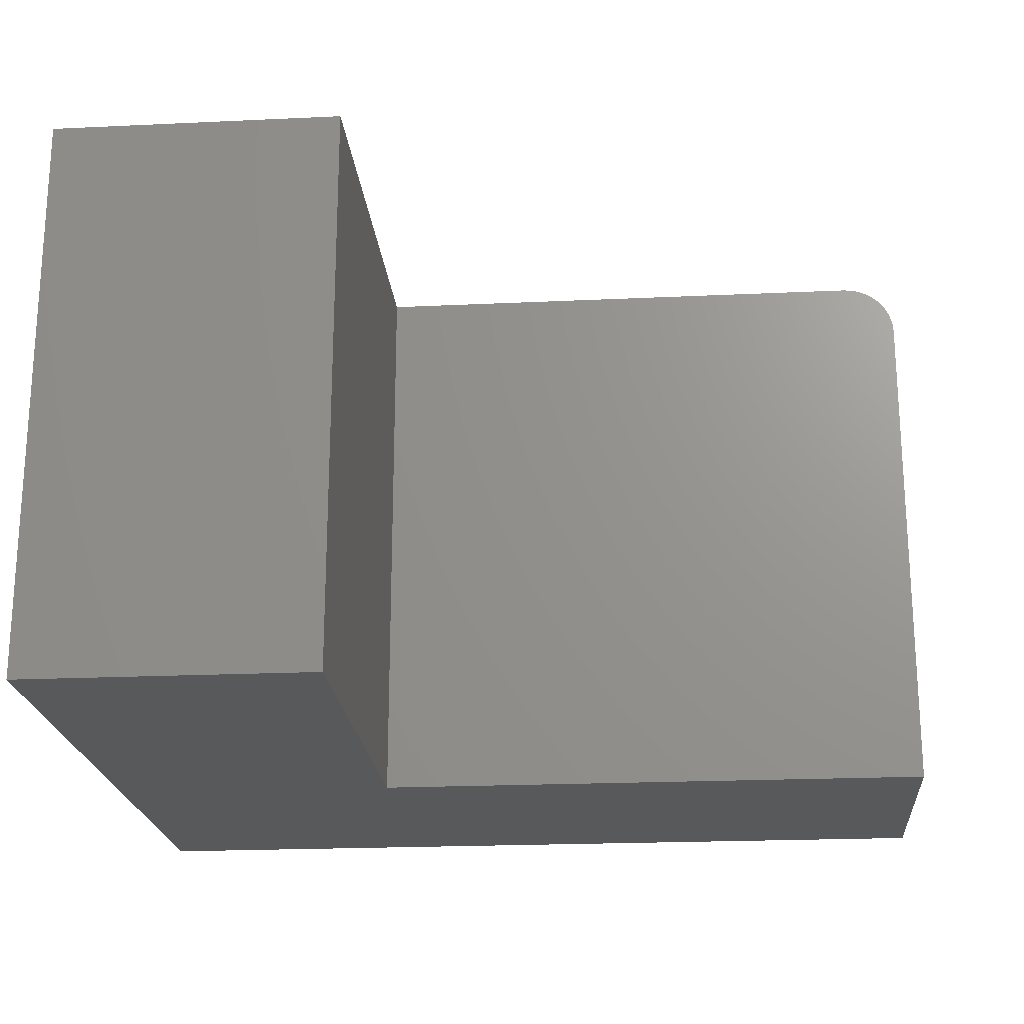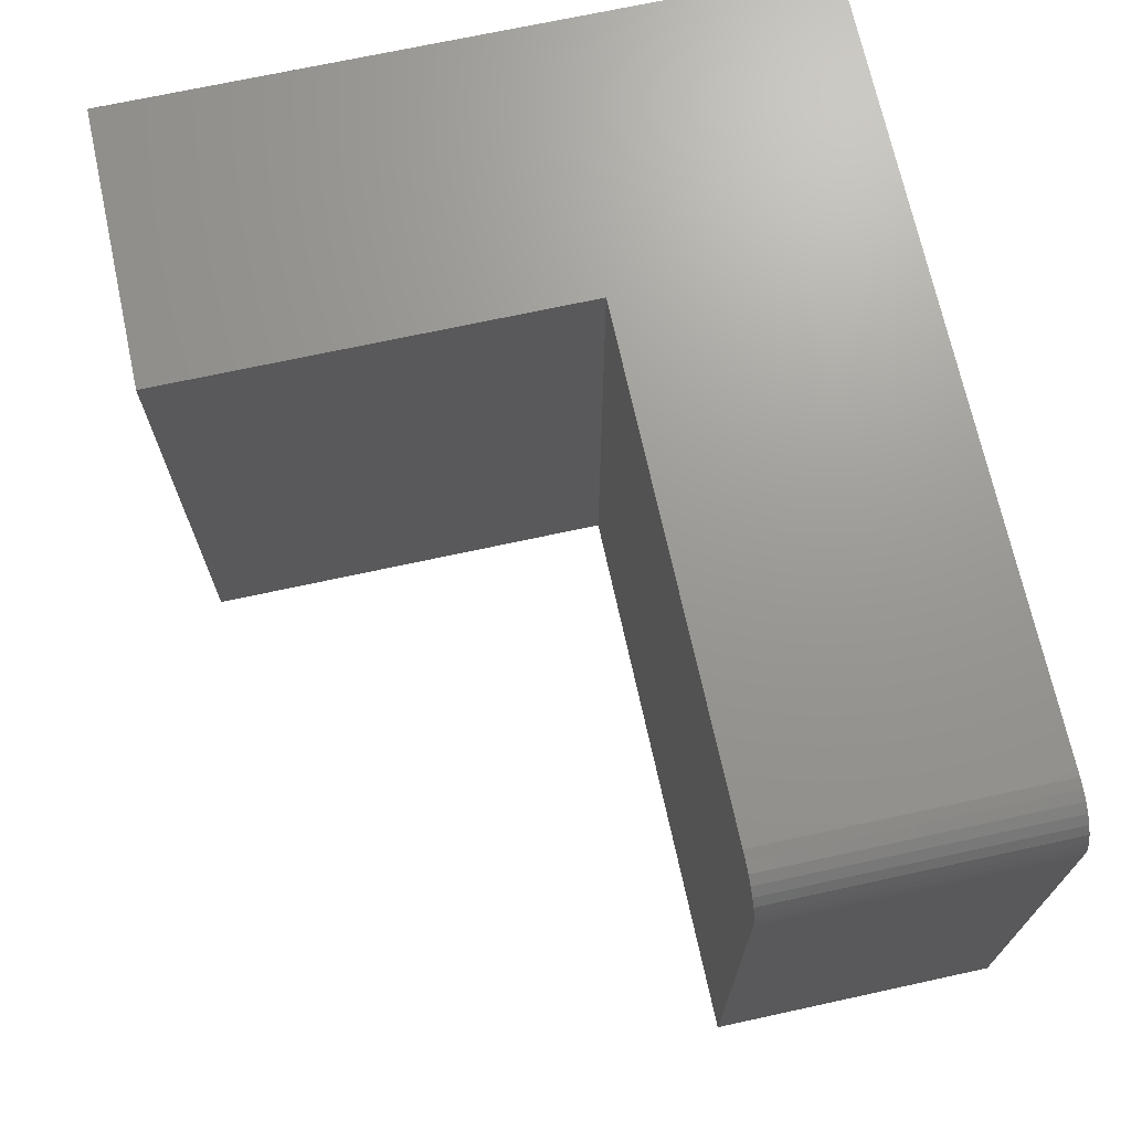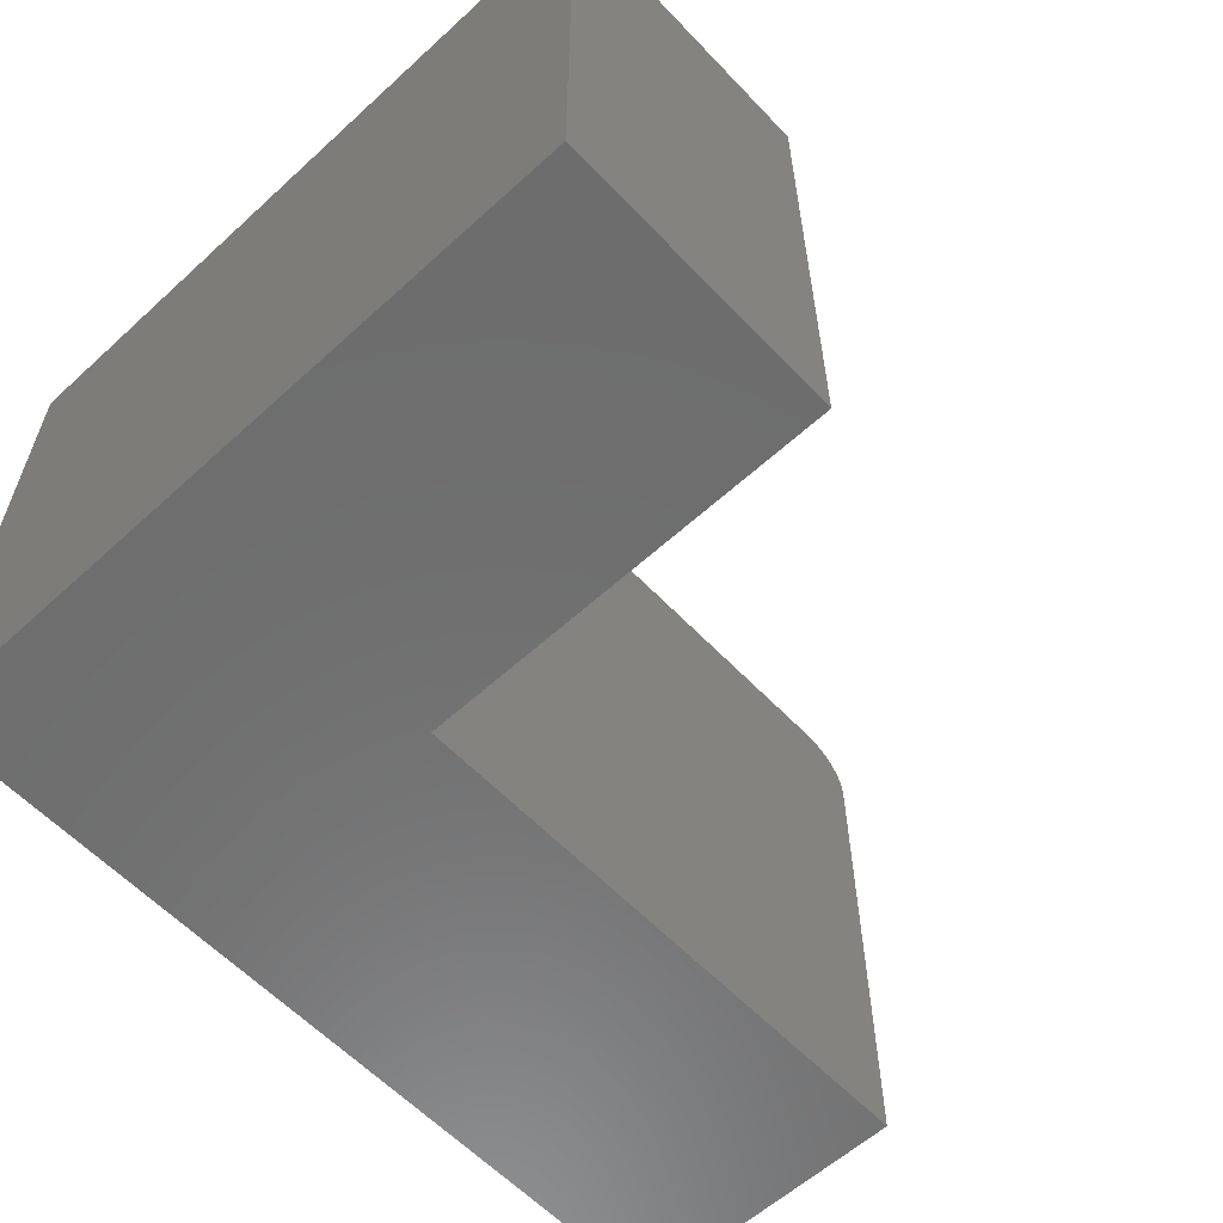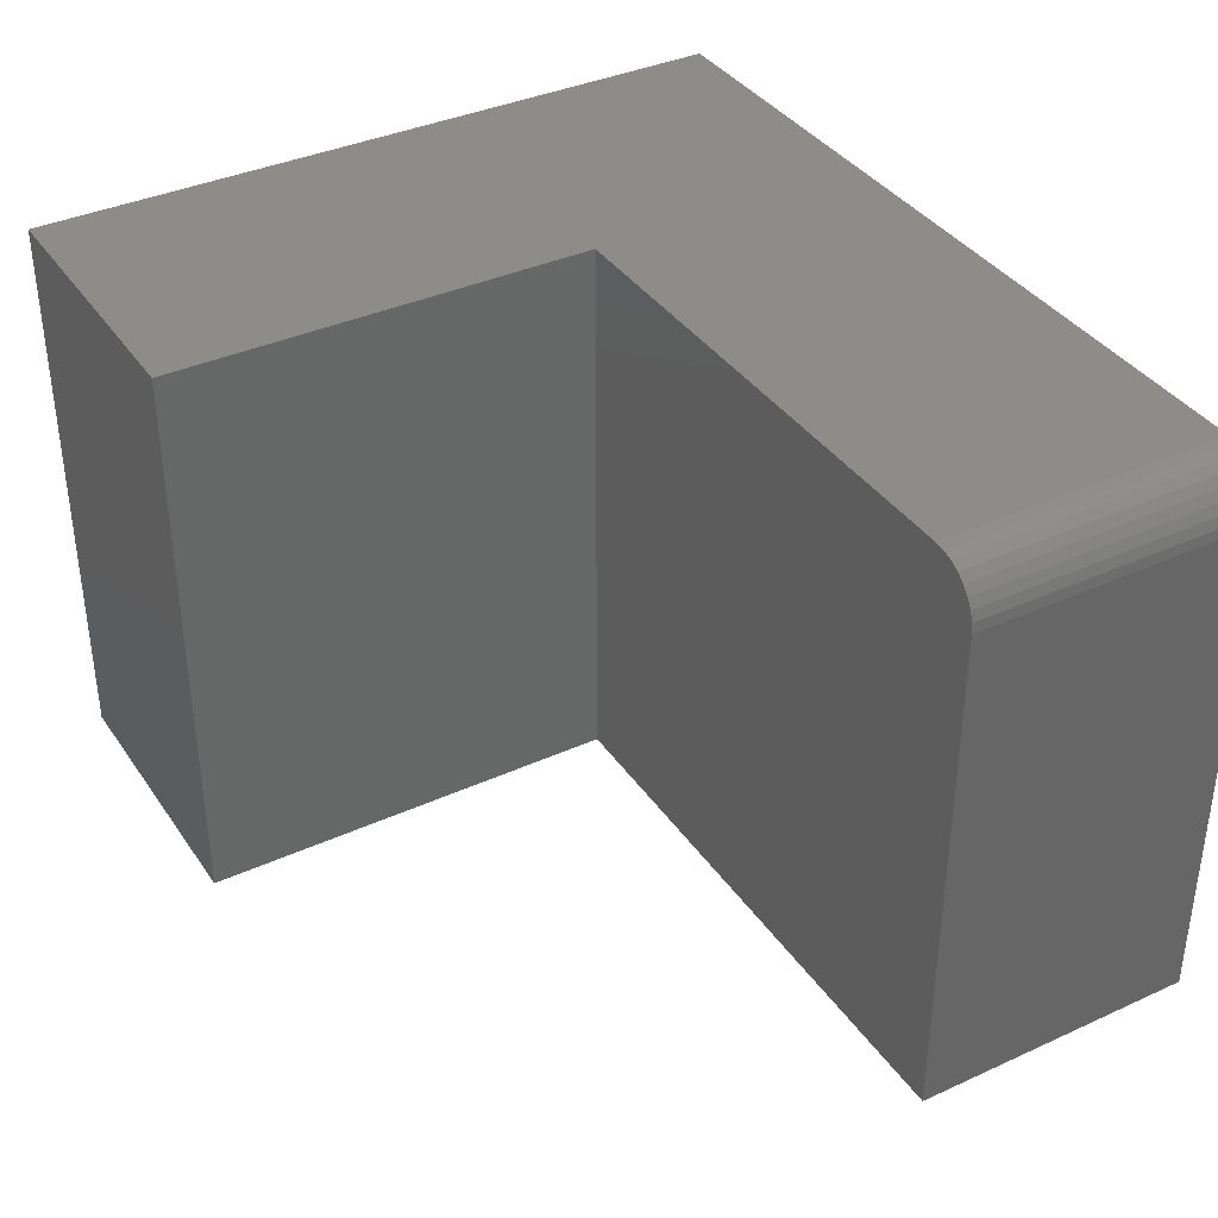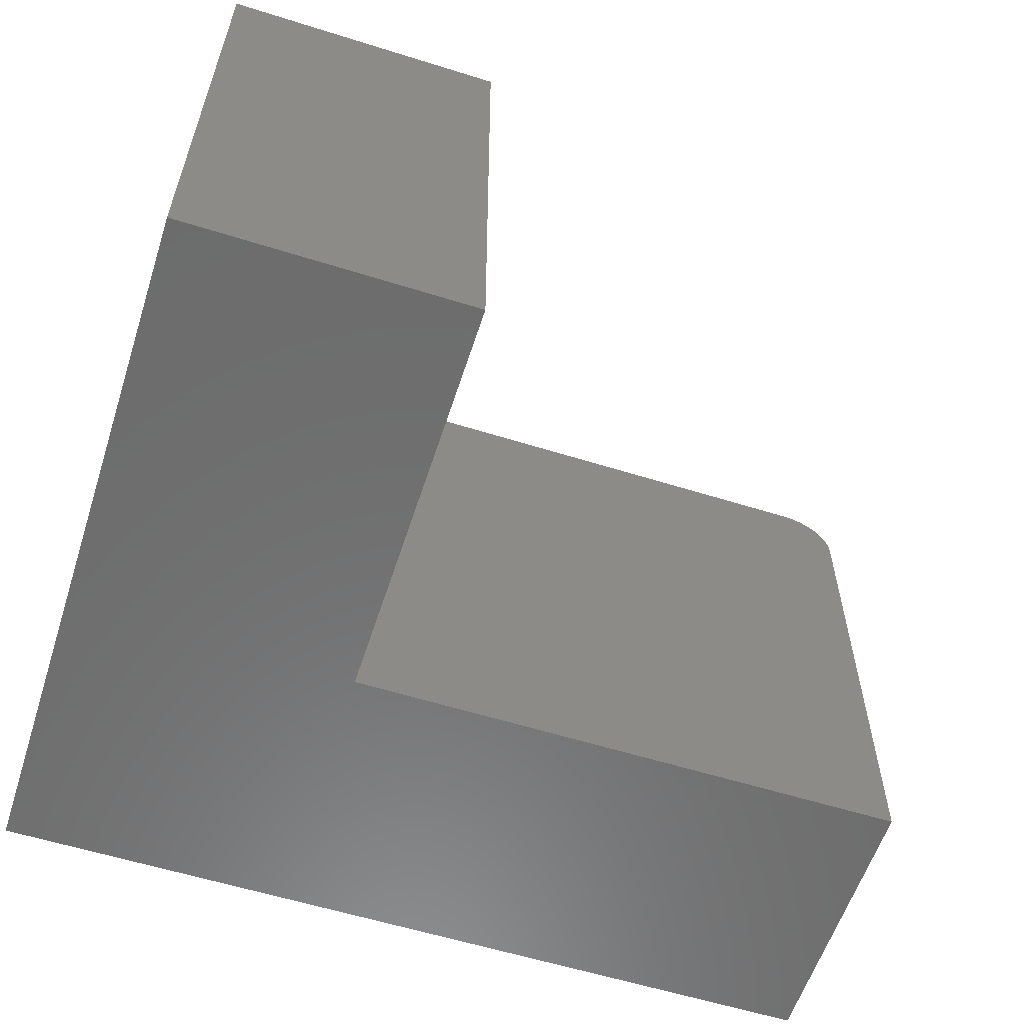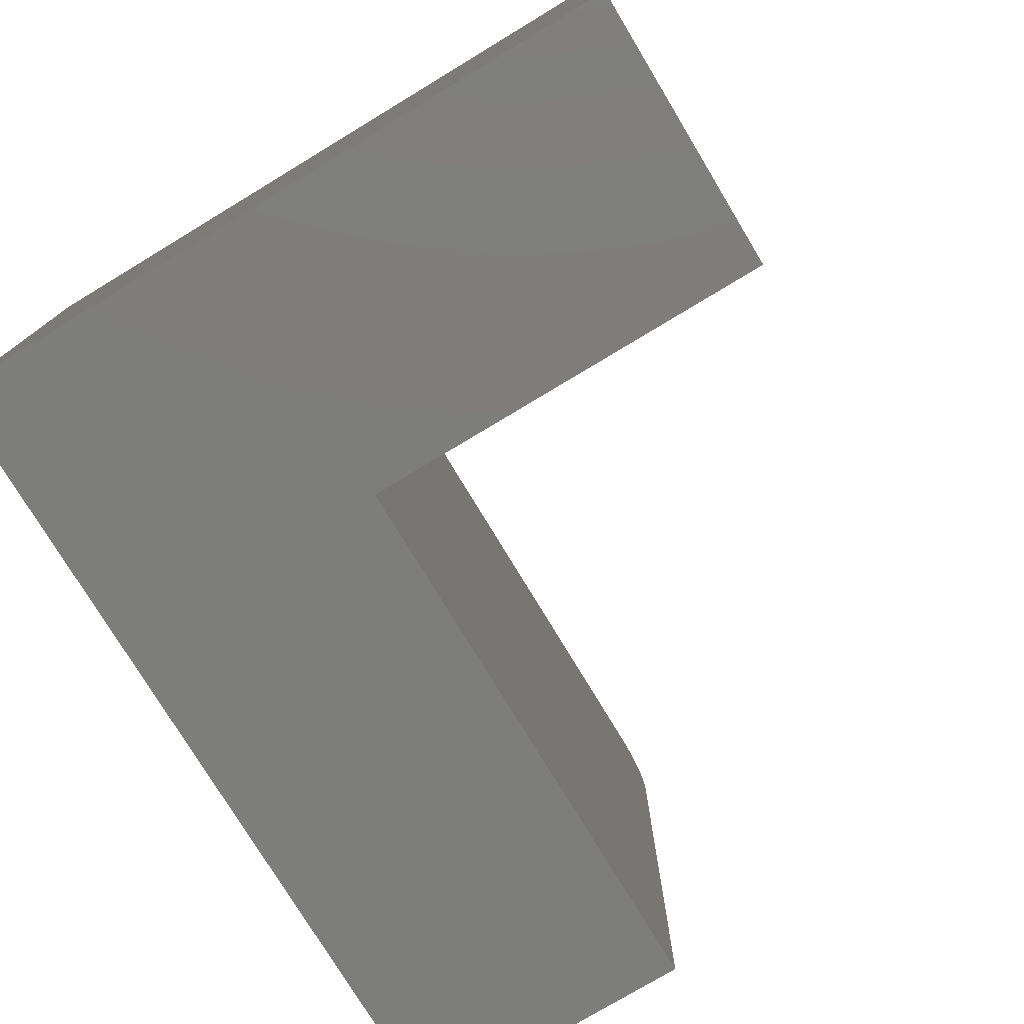
<metadata>
{"format":"stl","ext":"stl","renderer":"f3d","projection":"perspective","resolution":1024,"background":"white","views":[{"elev":-21.1,"azim":4.8,"up":"+Y"},{"elev":70.1,"azim":77.7,"up":"+Y"},{"elev":-59.4,"azim":-46.9,"up":"+Y"},{"elev":37.4,"azim":59.7,"up":"+Y"},{"elev":-58.8,"azim":-17.9,"up":"+Y"},{"elev":-76.6,"azim":-58.9,"up":"+Y"}]}
</metadata>
<code>
# stl→obj: 28 verts, 52 faces
v 0.2526 0 0.6237
v 0.2526 0 0.2526
v 3.819e-17 0 0.6237
v 0 0 0
v 0.7031 0 0.2526
v 0.7031 0 -4.305e-17
v 0.7363 -0.01373 0.2526
v 0.7464 -0.02894 0.2526
v 0.7421 -0.02083 0.2526
v 0.2526 -0.5 0.2526
v 0.75 -0.5 0.2526
v 0.75 -0.04688 0.2526
v 0.7491 -0.03773 0.2526
v 0.7292 -0.0079 0.2526
v 0.7211 -0.003568 0.2526
v 0.7123 -0.0009007 0.2526
v 0.75 -0.04688 -4.592e-17
v 0.75 -0.5 -4.592e-17
v 0.7464 -0.02894 -4.571e-17
v 0.7491 -0.03773 -4.587e-17
v 0 -0.5 0
v 0.7123 -0.0009007 -4.361e-17
v 0.7211 -0.003568 -4.415e-17
v 0.7292 -0.0079 -4.465e-17
v 0.7363 -0.01373 -4.508e-17
v 0.7421 -0.02083 -4.544e-17
v 0.2526 -0.5 0.6237
v 3.819e-17 -0.5 0.6237
f 1 2 3
f 3 2 4
f 2 5 4
f 4 5 6
f 7 8 9
f 10 11 12
f 10 12 13
f 10 13 2
f 13 8 7
f 13 7 14
f 13 14 15
f 13 15 16
f 13 16 5
f 13 5 2
f 17 12 18
f 18 12 11
f 17 19 20
f 18 21 4
f 18 4 6
f 18 6 22
f 18 22 23
f 18 23 24
f 18 24 25
f 18 25 26
f 18 26 19
f 18 19 17
f 6 5 22
f 22 5 16
f 22 16 23
f 23 16 15
f 23 15 24
f 24 15 14
f 24 14 25
f 25 14 7
f 25 7 26
f 26 7 9
f 26 9 19
f 19 9 8
f 19 8 20
f 20 8 13
f 20 13 17
f 17 13 12
f 27 28 10
f 10 28 21
f 10 21 11
f 11 21 18
f 28 3 21
f 21 3 4
f 1 3 27
f 27 3 28
f 2 1 10
f 10 1 27

</code>
